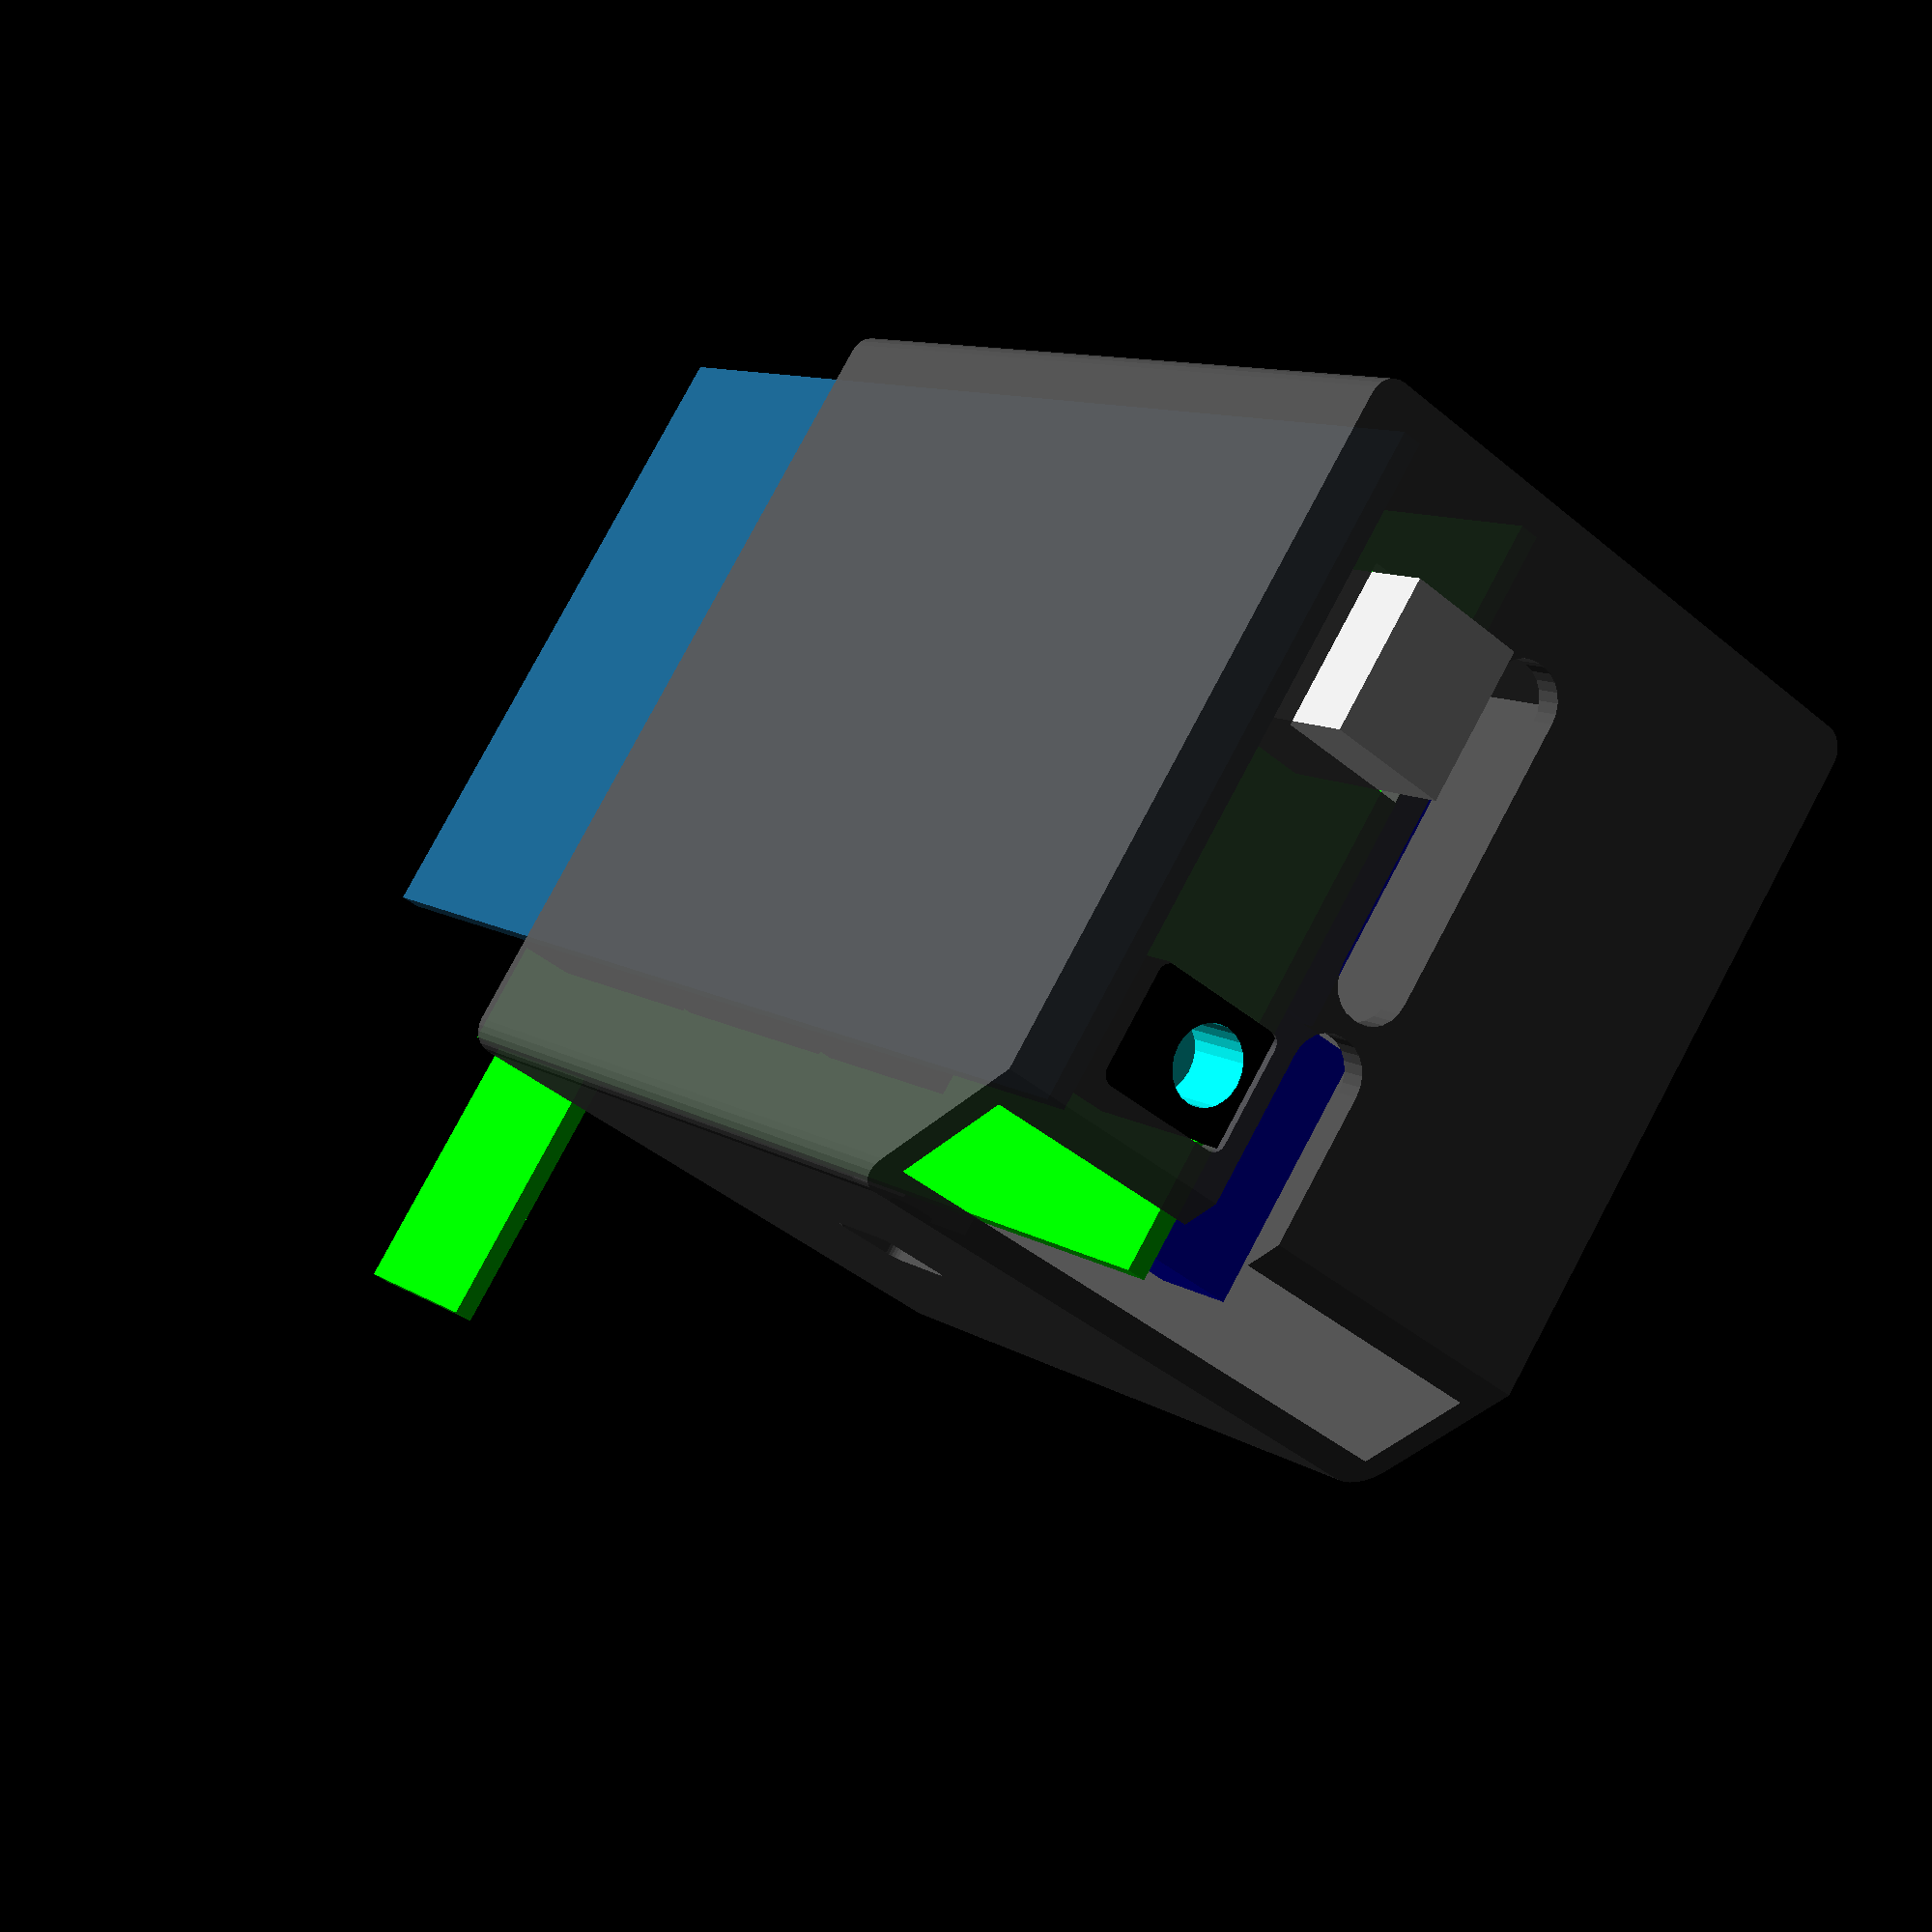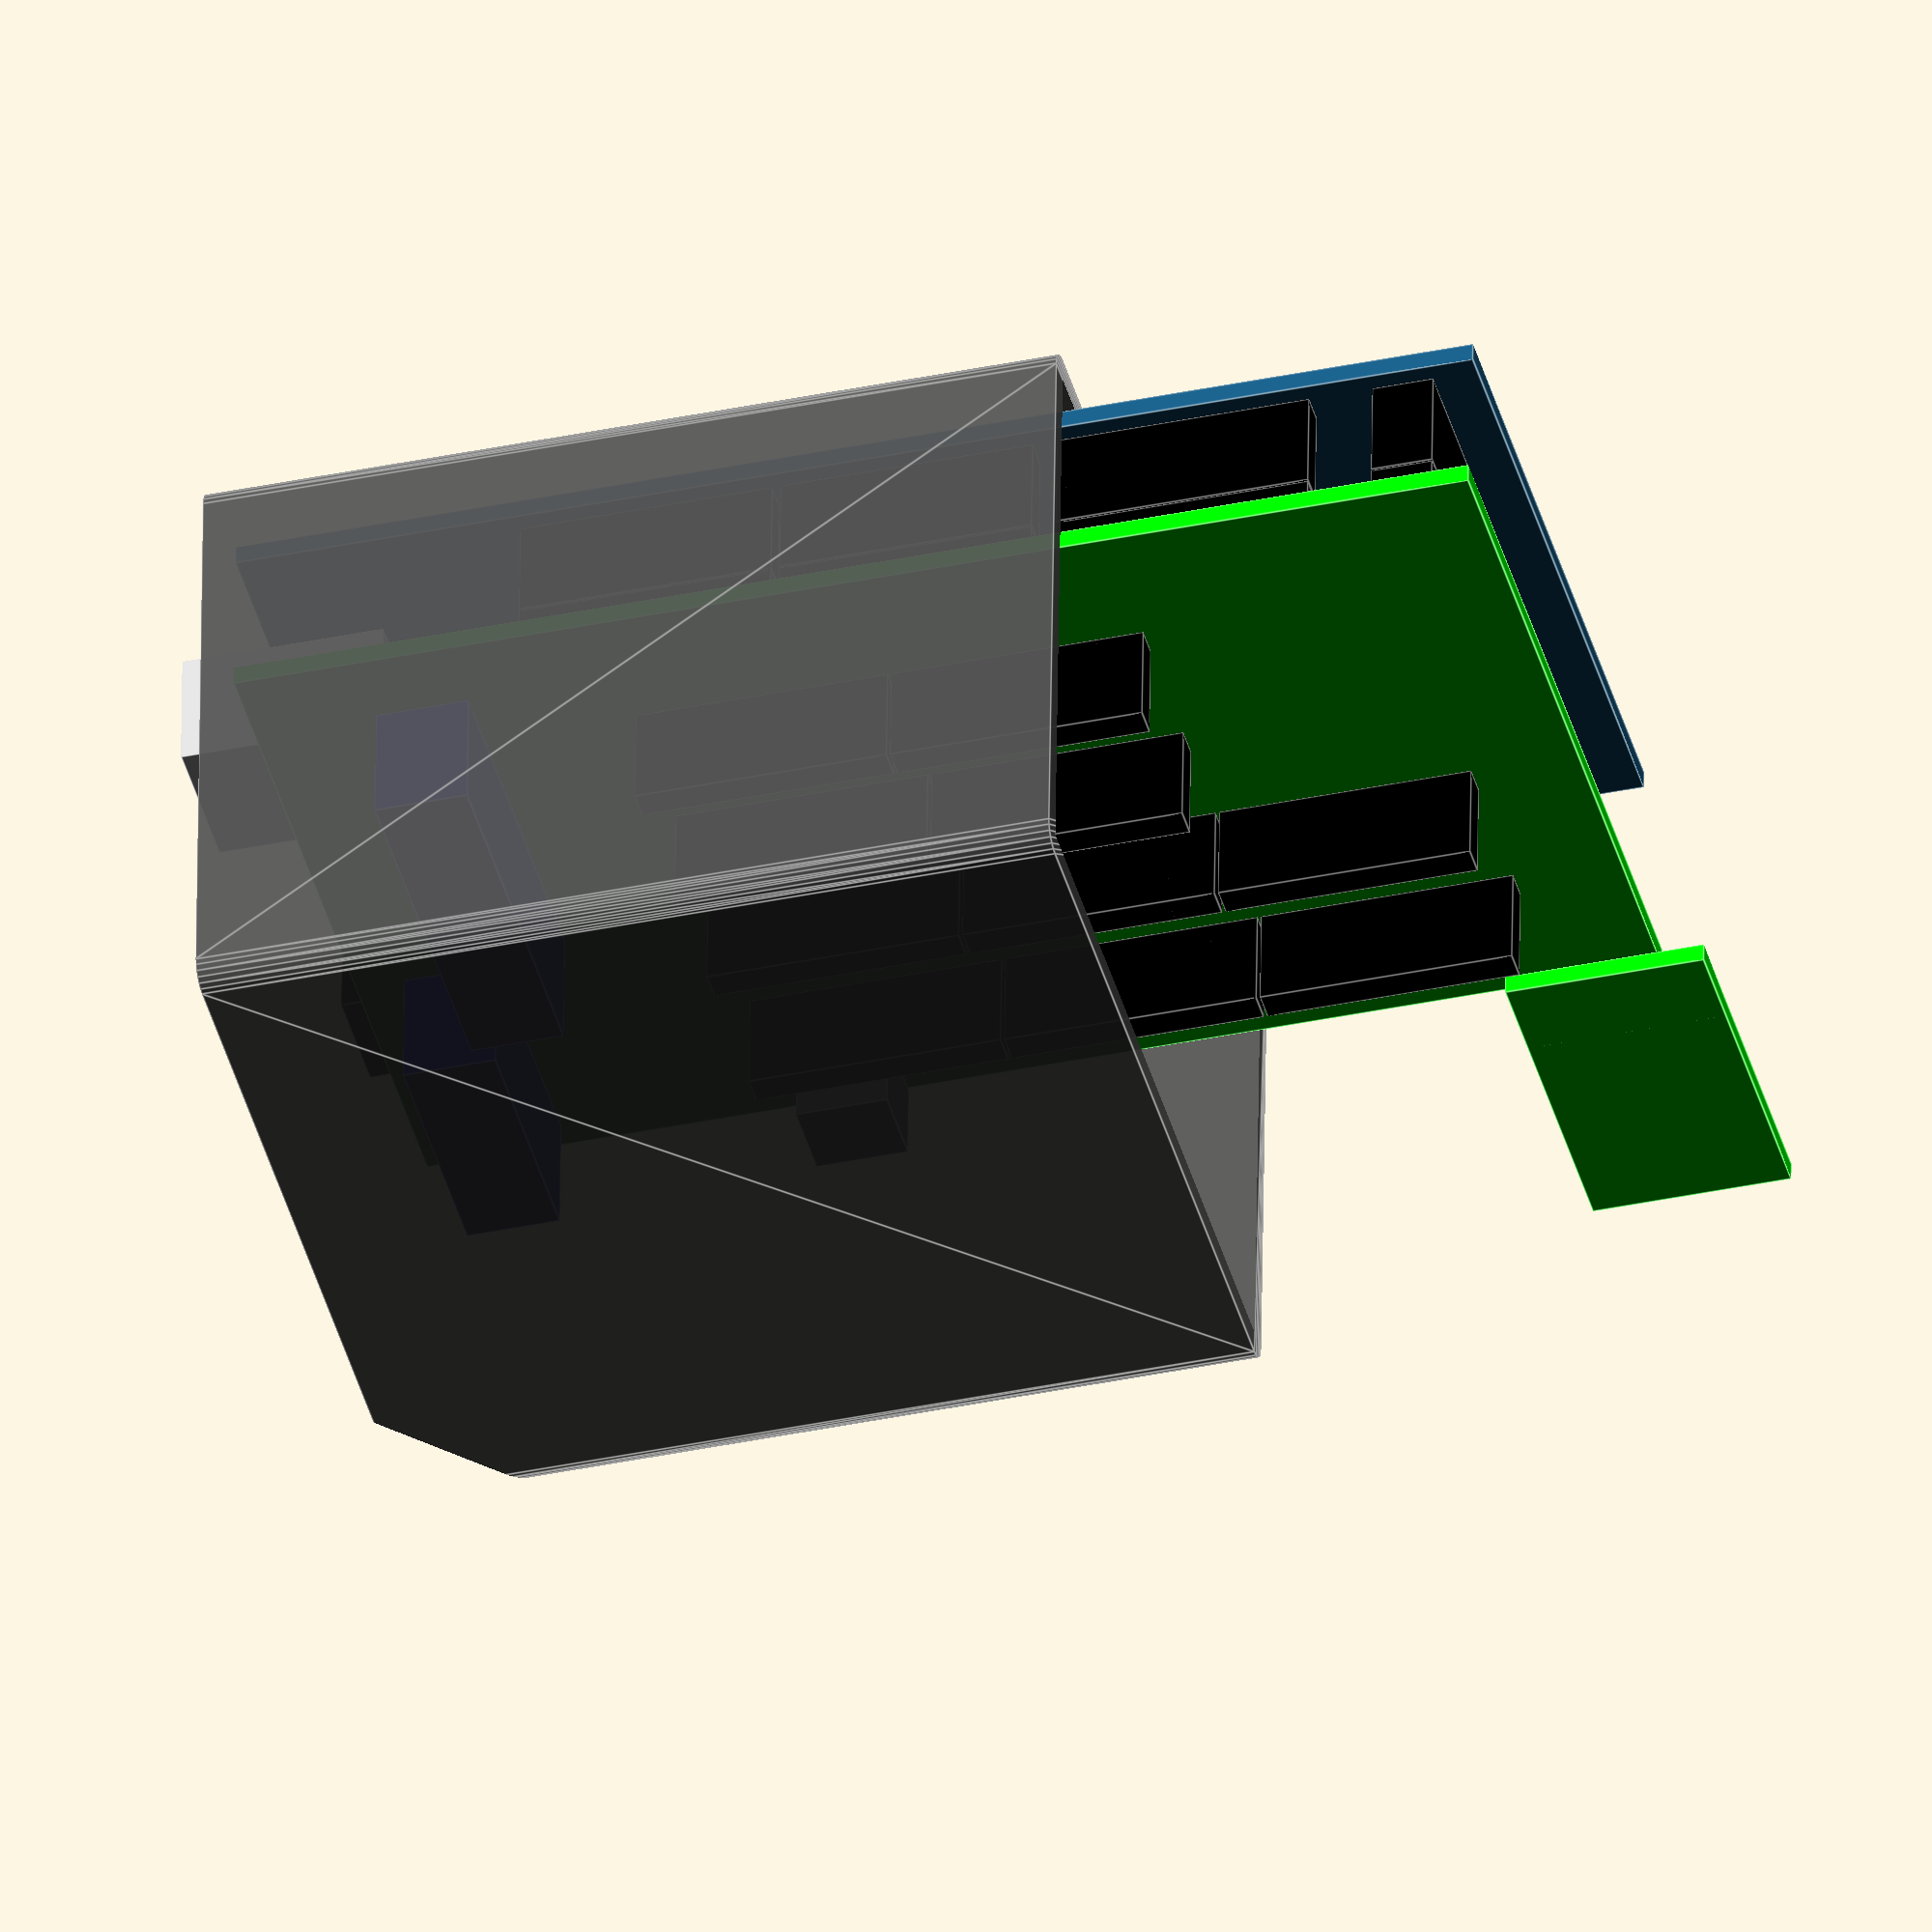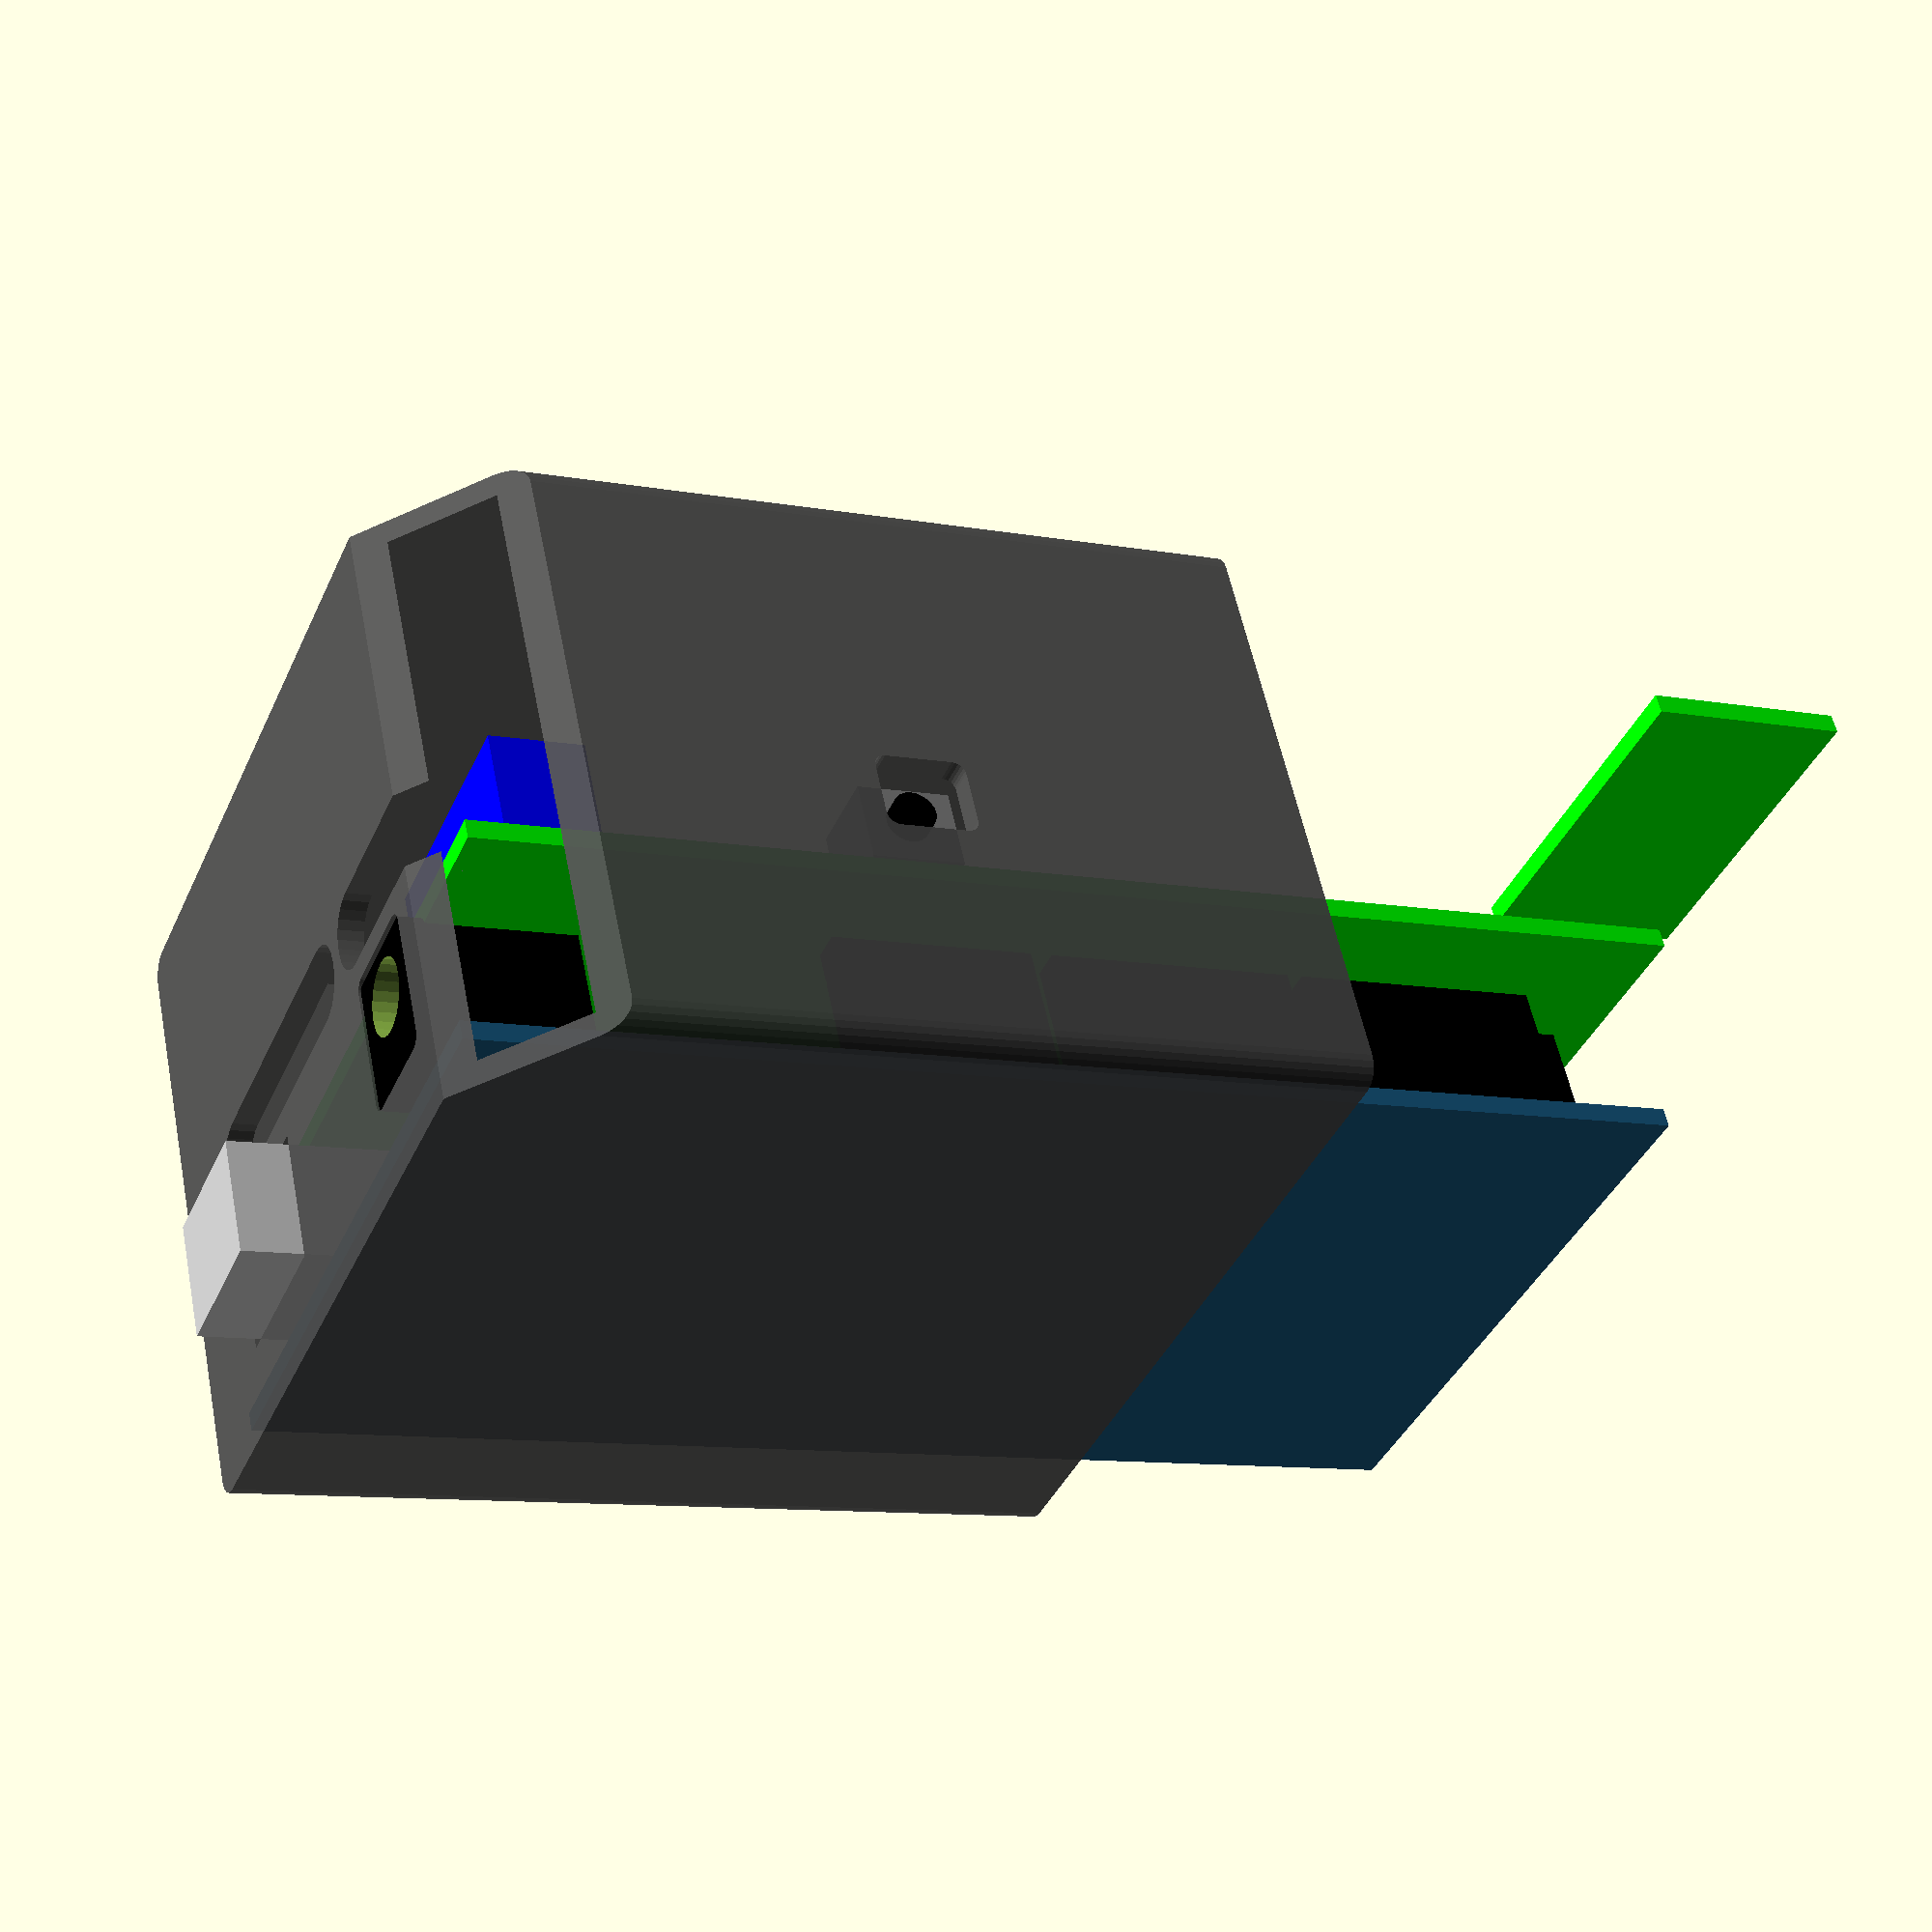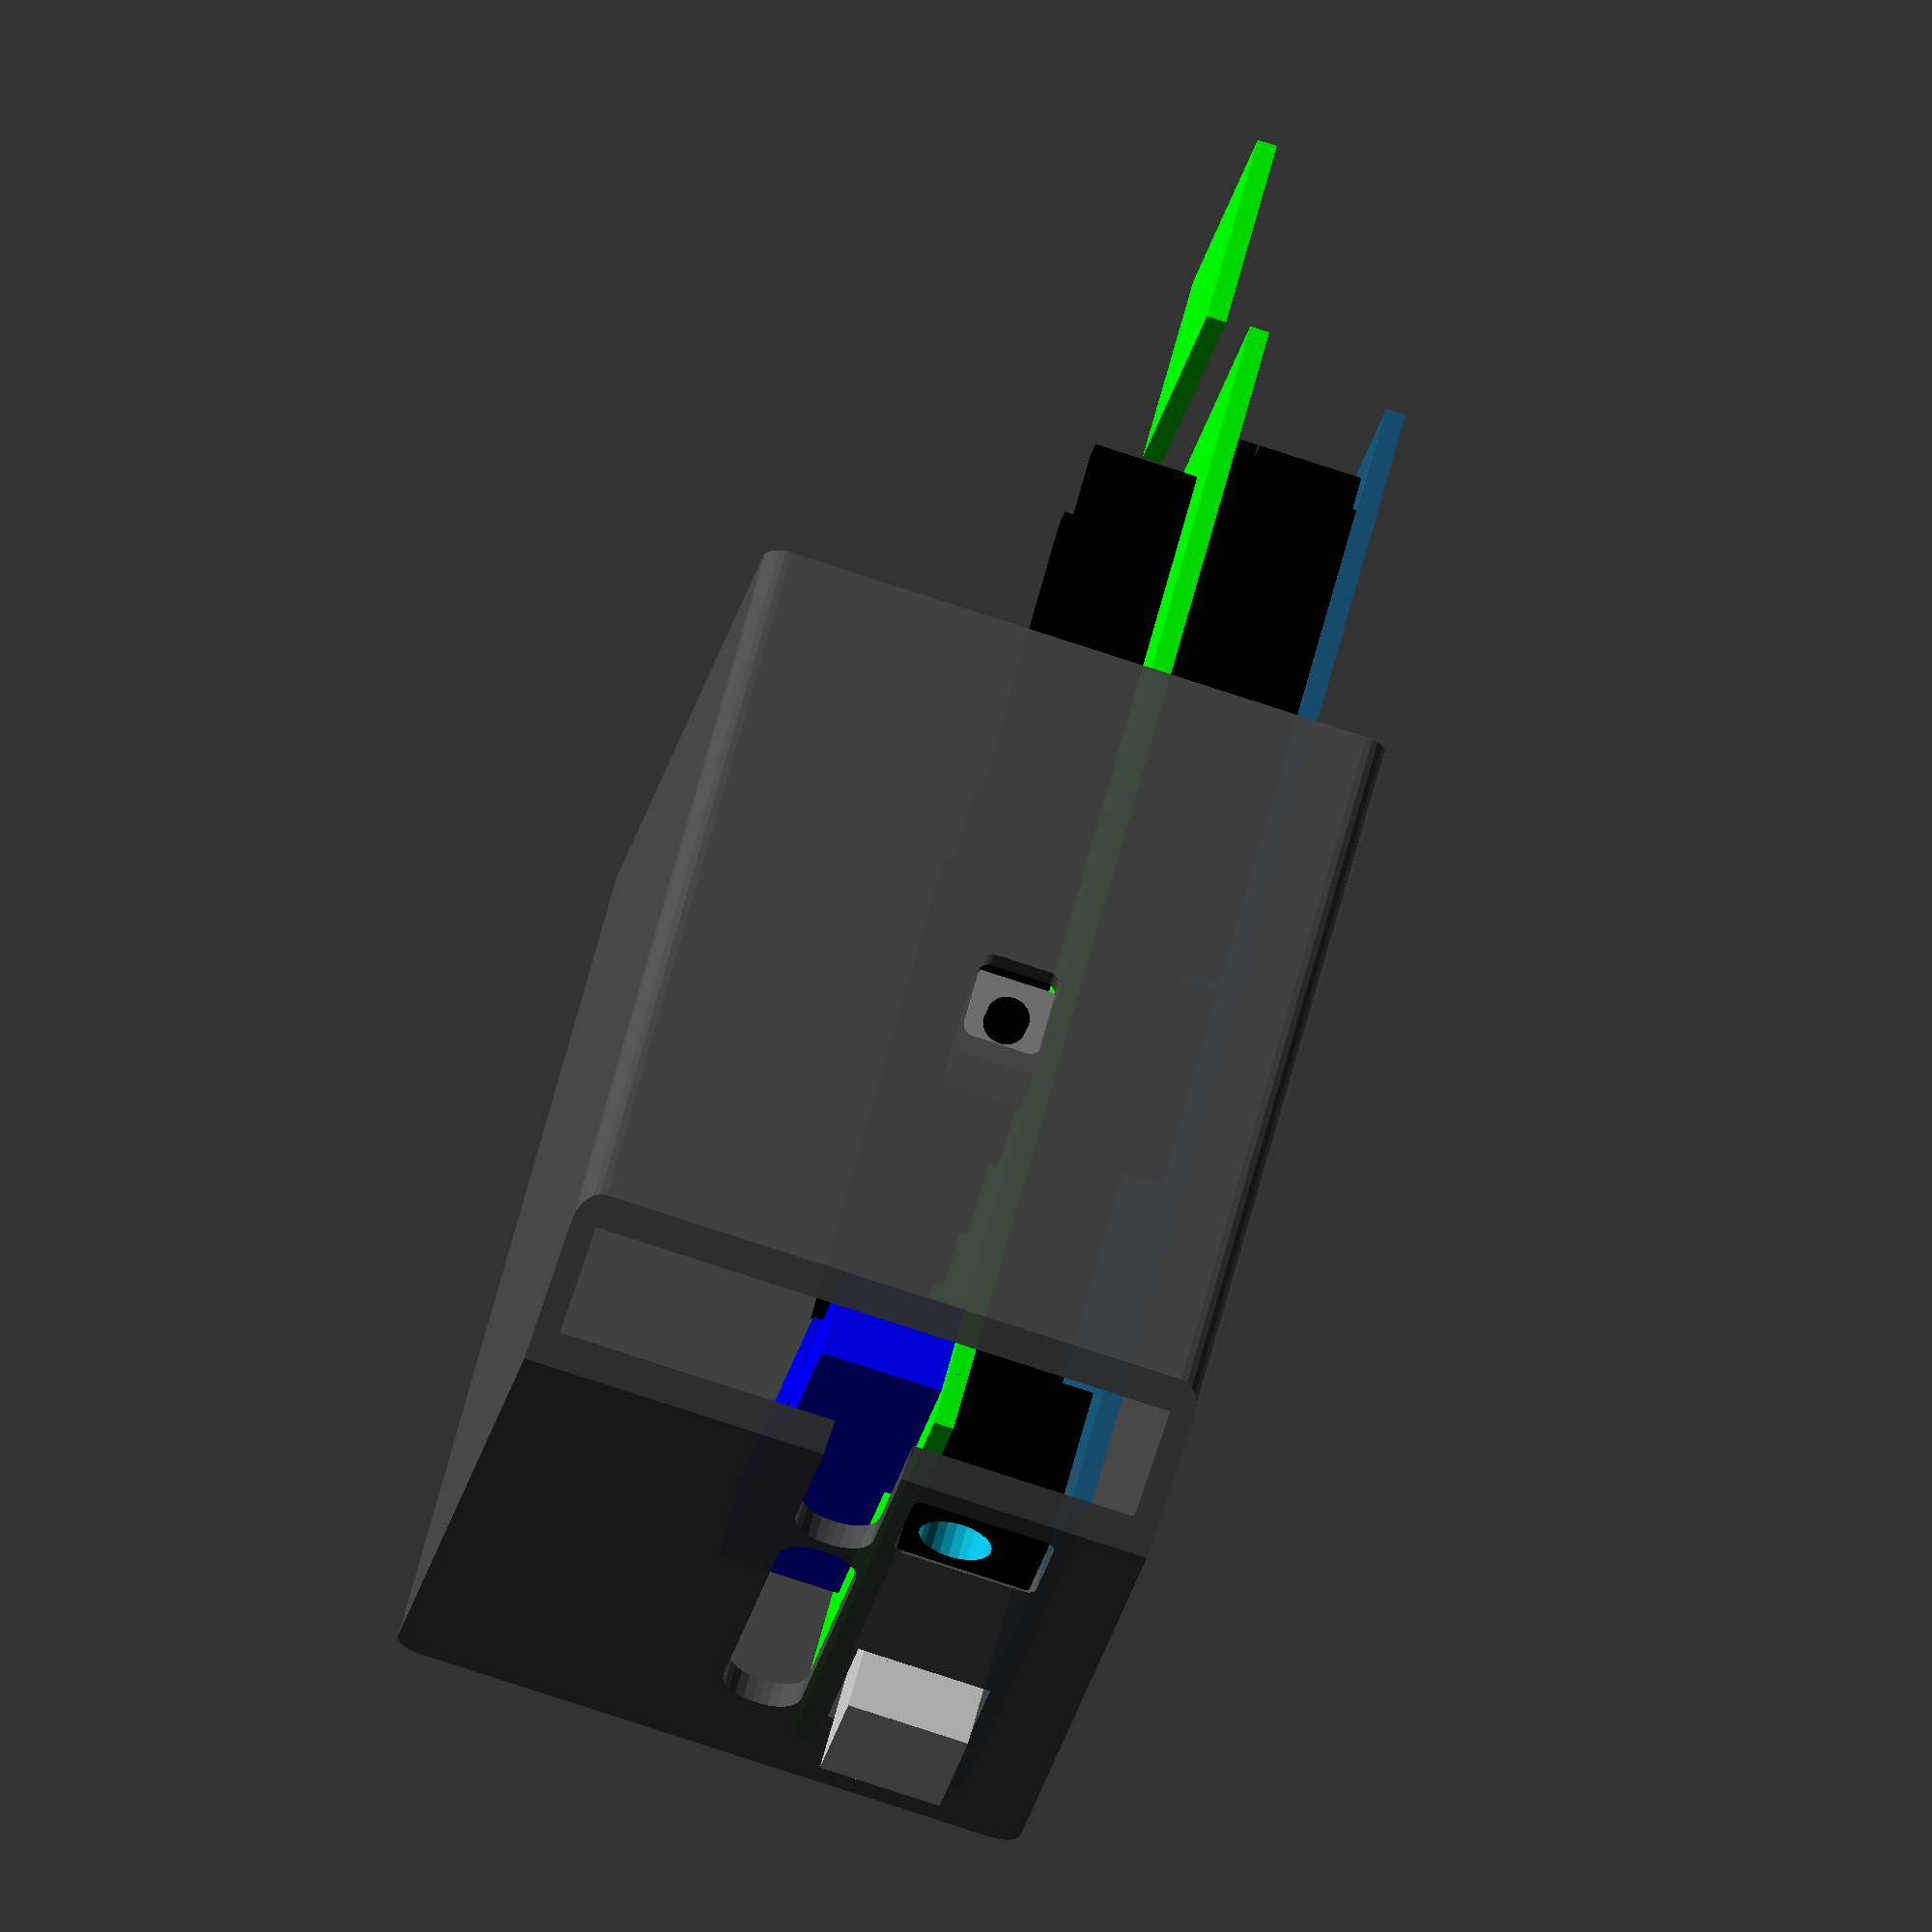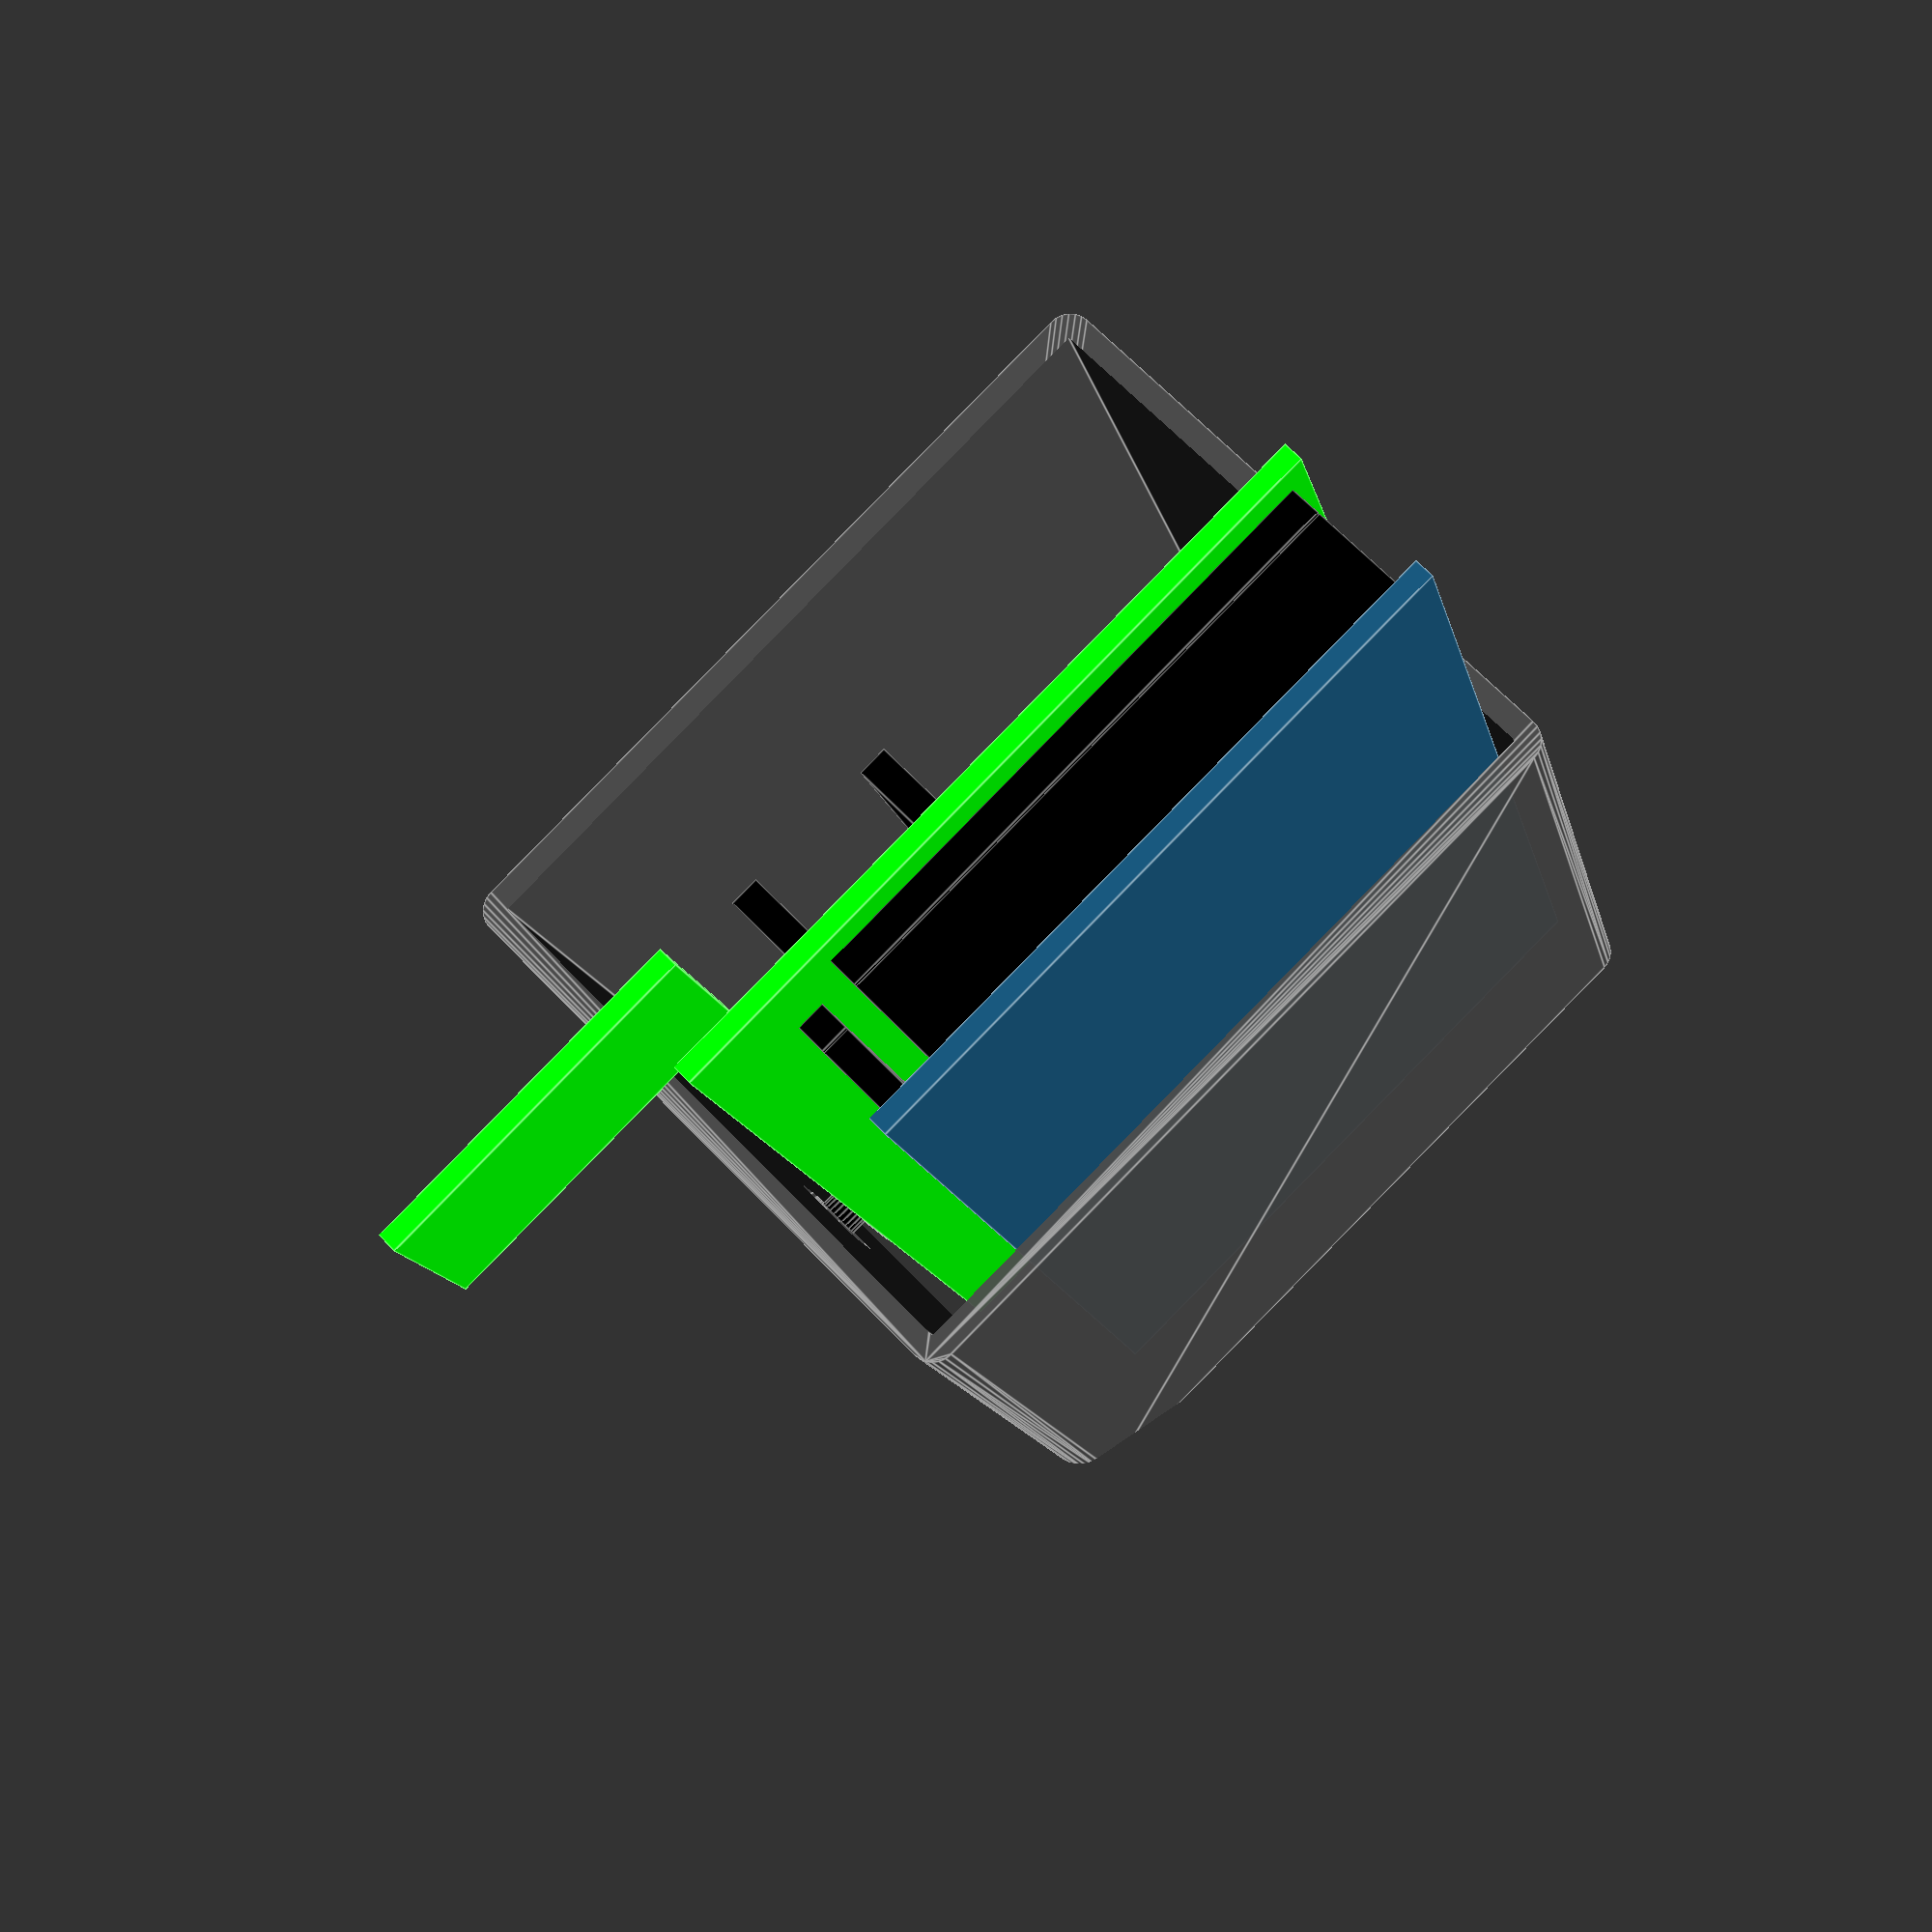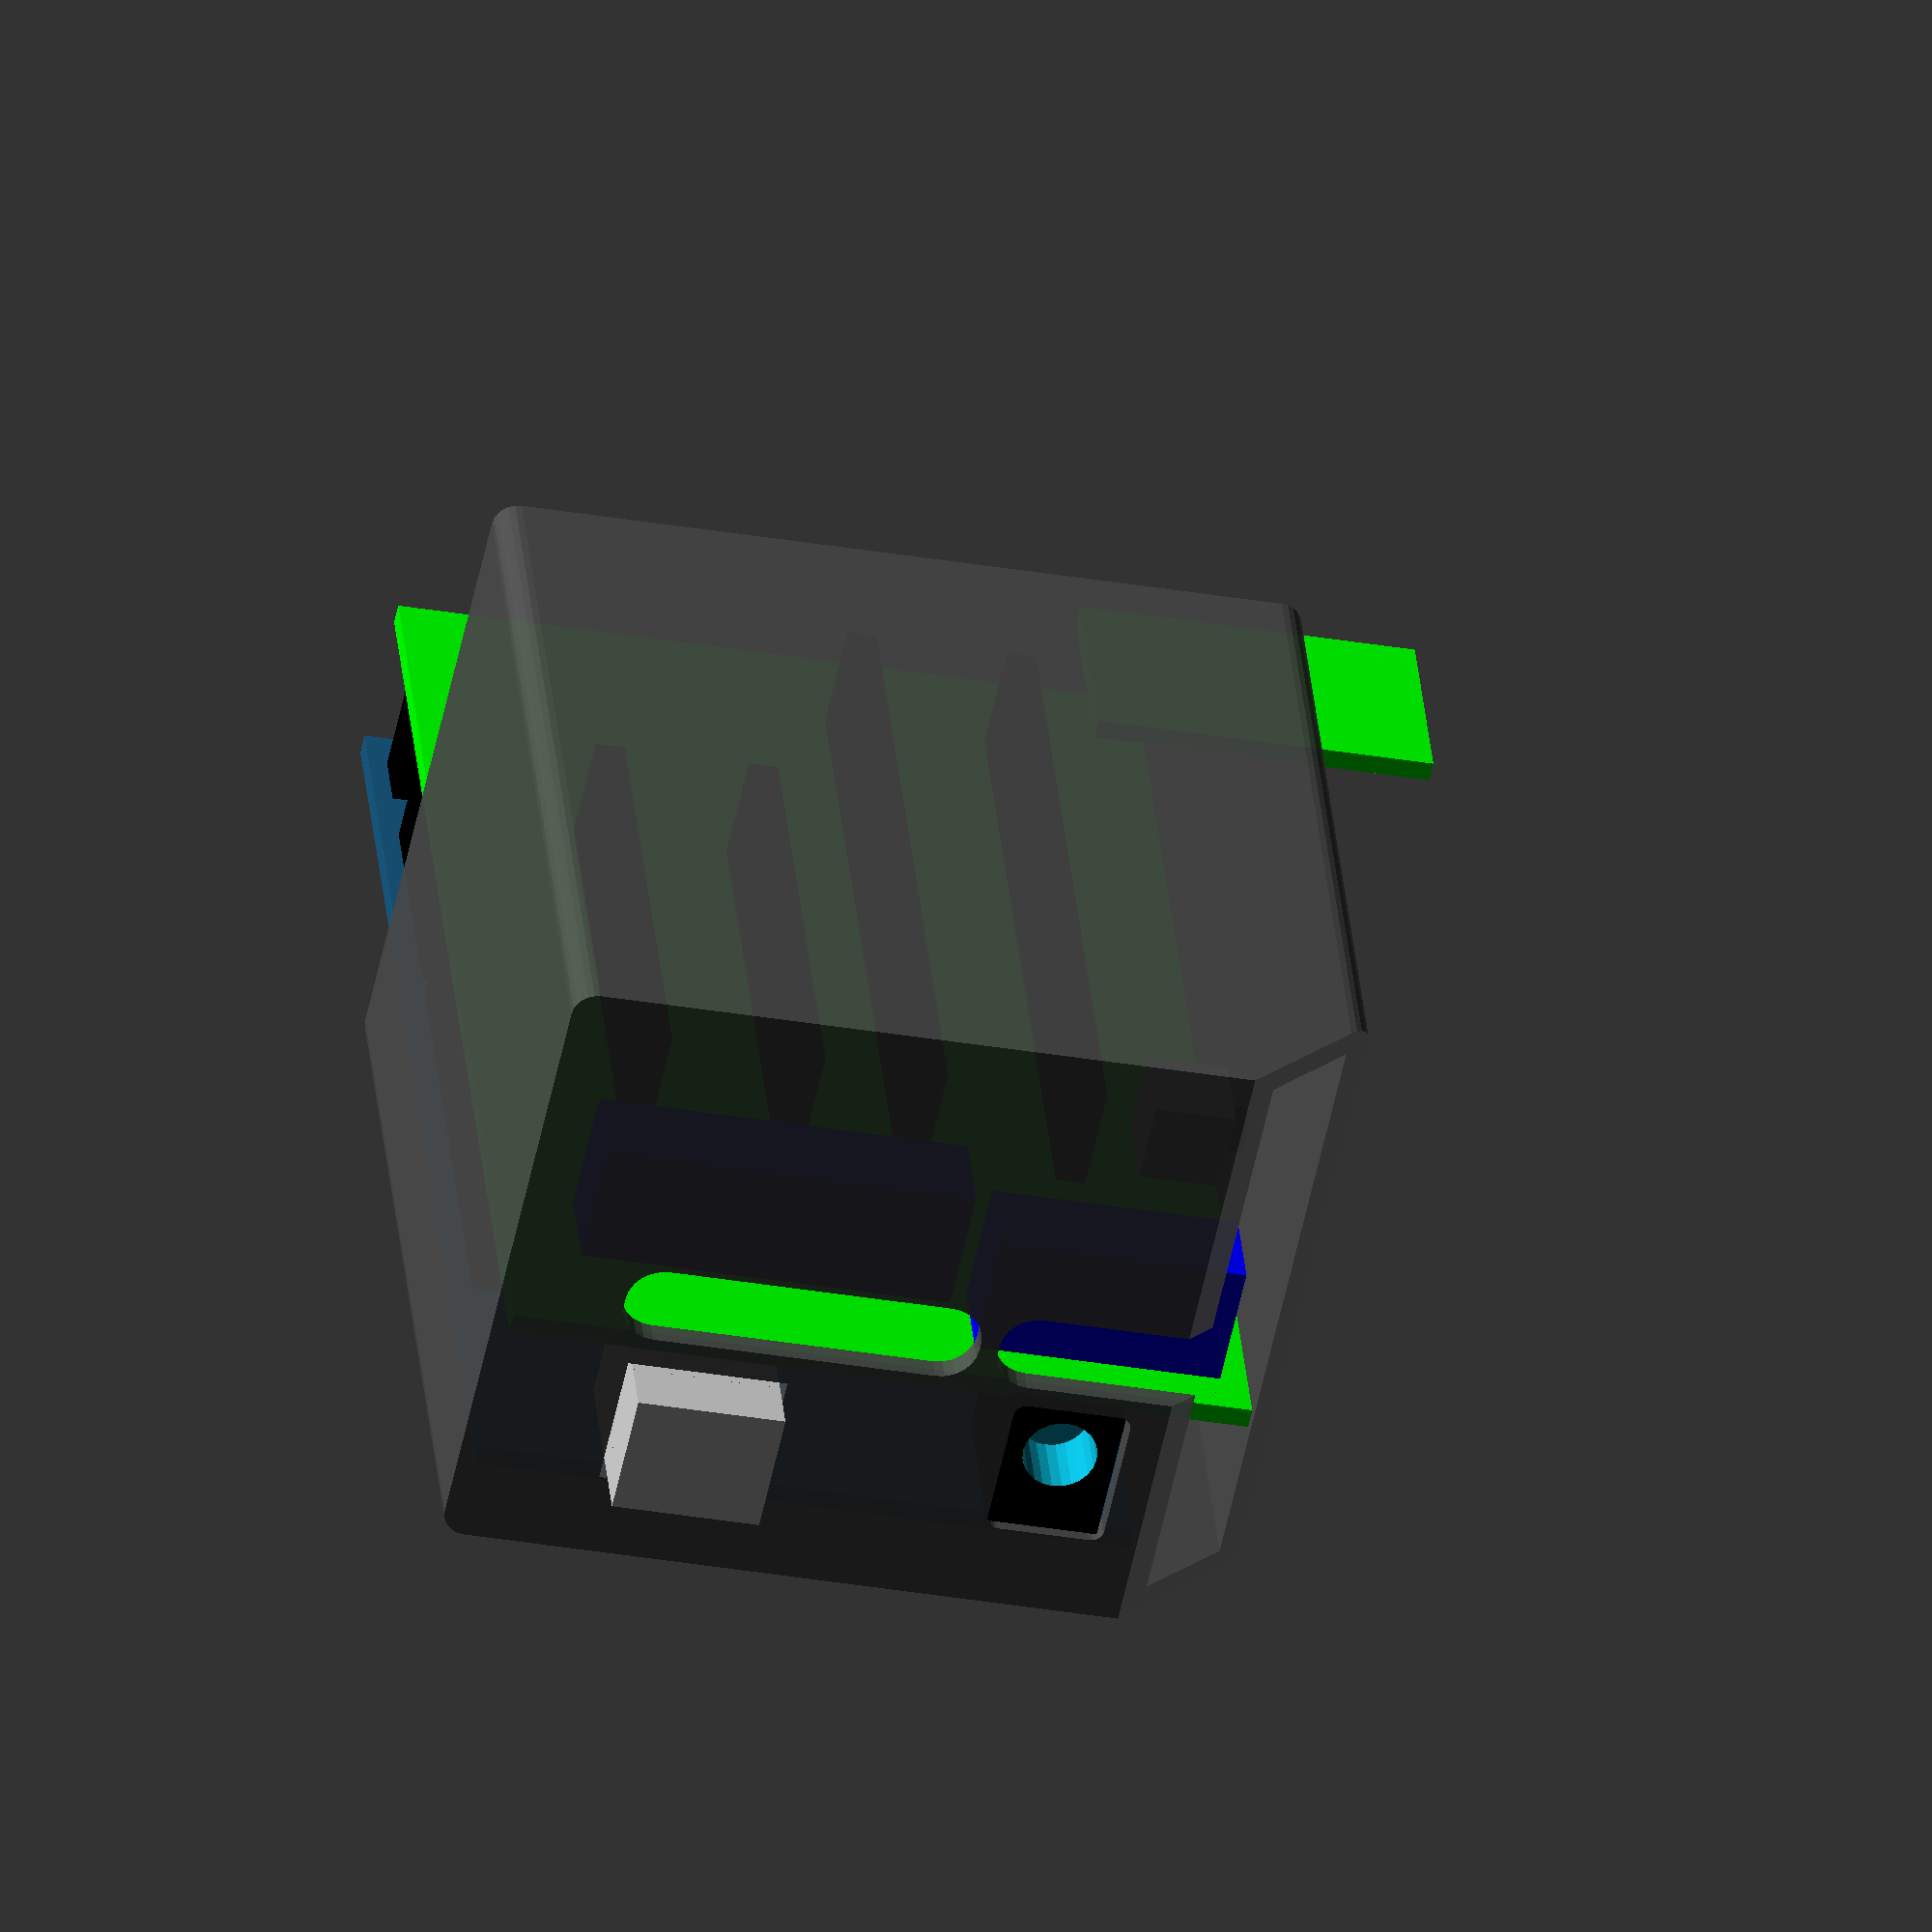
<openscad>
// (c) Koen Kooi 2011

// arduino:

$fn = 24;

module arduinomega() {
	union() {
		color([0.1,0.35,0.5]) translate([0,0,-1.6]) cube([53.3,101.64,1.6]);
		translate([10,-7,0.5]) color([0.8,0.8,0.8]) cube([12,16.5,10]); //usb
		translate([41,-2,0.5]) difference() {
			color([0,0,0]) cube([9,14,11]);
			translate(v=[4.5,5.9,7]) rotate(a=[90,0,0]) cylinder(r=3,h=6); 
		} //power
		translate([1.5,23,0]) color([0,0,0]) cube([2.4,20.7,8.5]); //shield
		translate([1.5,44.4,0]) color([0,0,0]) cube([2.4,20.7,8.5]); //shield
		translate([1.5,67.1,0]) color([0,0,0]) cube([2.4,20.7,8.5]); //shield
		translate([50,50,0]) color([0,0,0]) cube([2.4,20.7,8.5]); //shield
		translate([50,72,0]) color([0,0,0]) cube([2.4,20.7,8.5]); //shield
		translate([1.5,93,0]) color([0,0,0]) cube([46,5,8.5]); //shield
		translate([50,31.5,0]) color([0,0,0]) cube([2.4,16.7,8.5]); //shield
	}
}

module sdramps14() {
	union() {
		color([0,1,0]) cube([60.25,101.42,1.6]);
		translate([11.5,30,1.6]) color([0,0,0]) cube([2.4,20.7,8.5]); //pololu
		translate([11.5,51,1.6]) color([0,0,0]) cube([2.4,20.7,8.5]); //pololu
		translate([24,30,1.6]) color([0,0,0]) cube([2.4,20.7,8.5]); //pololu
		translate([24,51,1.6]) color([0,0,0]) cube([2.4,20.7,8.5]); //pololu
		translate([34,30,1.6]) color([0,0,0]) cube([2.4,20.7,8.5]); //pololu
		translate([34,51,1.6]) color([0,0,0]) cube([2.4,20.7,8.5]); //pololu
		translate([34,72,1.6]) color([0,0,0]) cube([2.4,20.7,8.5]); //pololu
		translate([47,30,1.6]) color([0,0,0]) cube([2.4,20.7,8.5]); //pololu
		translate([47,51,1.6]) color([0,0,0]) cube([2.4,20.7,8.5]); //pololu
		translate([47,72,1.6]) color([0,0,0]) cube([2.4,20.7,8.5]); //pololu

		translate([1.5,23,-2.45]) color([0,0,0]) cube([2.4,20.7,2.5]); //shield
		translate([1.5,44.4,-2.45]) color([0,0,0]) cube([2.4,20.7,2.5]); //shield
		translate([1.5,67.1,-2.45]) color([0,0,0]) cube([2.4,20.7,2.5]); //shield
		translate([50,50,-2.45]) color([0,0,0]) cube([2.4,20.7,2.5]); //shield
		translate([50,72,-2.45]) color([0,0,0]) cube([2.4,20.7,2.5]); //shield
		translate([1.5,93,-2.45]) color([0,0,0]) cube([46,5,2.5]); //shield
		translate([50,31.5,-2.45]) color([0,0,0]) cube([2.4,16.7,2.5]); //shield


		translate([6.5,10,1.6]) color([0,0,1]) cube([30,7.6,10]); // output
		translate([38,4,1.6]) color([0,0,1]) cube([20,7.6,10]); // input

		translate([54,32,1.6]) color([0.5,0.5,0.5]) cube([6.5,7.5,6.5]); // resetbuttonhousing
		translate([59,35.5,5]) color([0,0,0]) rotate(a=[0,90,0]) cylinder(r=1.75,h=3); // resetbutton
	}
	translate([55,90,5]) color([0,1,0]) cube([27.3,16.3,1.6]);	
}

module doos() {
	color([0.3,0.3,0.3,0.95]) difference() { 
		minkowski()
		{
			cube([62,70,48]);
			//cylinder(r=2,h=0.1);
			rotate(a=[90,0,0]) cylinder(r=2, h=0.1);

		}
		translate([0,2,0]) cube([62,121,48]);

		// slice off a corner to view the inside, disable for final model
		translate(v=[70,-40,-10])  rotate(a=[0,0,45]) cube([40,40,70]);

		// arduino usb
		translate([9.5,-7,5]) cube([13,16.5,11]);

		// arduino power
		minkowski() {
			translate([42,-5,6]) cube([7.5,14,9.8]);
			rotate(a=[90.0,0]) cylinder(r=1,h=0.1);
		}

		// RAMPS power input
		minkowski() {
			translate([41.5,-3,21.5]) cube([14,7.6,0.5]);
			rotate(a=[90.0,0]) cylinder(r=3,h=0.1);
		}

		// RAMPS power output
		minkowski() {
			translate([11,-3,21.5]) cube([23,7.6,0.5]);
			rotate(a=[90,0,0]) cylinder(r=3,h=0.1);
		}

		// RAMPS reset button
		minkowski() {
			translate([60,35,19]) cube([6.5,5.5,4.5]);
			rotate(a=[0,90,0]) cylinder(r=1,h=0.1);
		}

	}
	//translate([1,1,1.5]) color([1,0.0,0.0,1]) cube([5,118,2]);
	//translate([55,1,1.5]) color([1,0.0,0.0,1]) cube([5,118,2]);
	//translate([63,1,14]) color([1,0.0,0.0,1]) cube([5,80,2]);
}

arduinomega();
translate([0,0,11.1]) sdramps14();
translate([0,-2.1,-5])doos(); 
</openscad>
<views>
elev=221.5 azim=228.4 roll=315.1 proj=p view=solid
elev=131.1 azim=255.2 roll=179.3 proj=o view=edges
elev=304.8 azim=246.9 roll=168.6 proj=p view=solid
elev=259.0 azim=232.8 roll=108.1 proj=o view=wireframe
elev=114.3 azim=196.0 roll=43.3 proj=p view=edges
elev=237.2 azim=174.7 roll=192.1 proj=o view=solid
</views>
